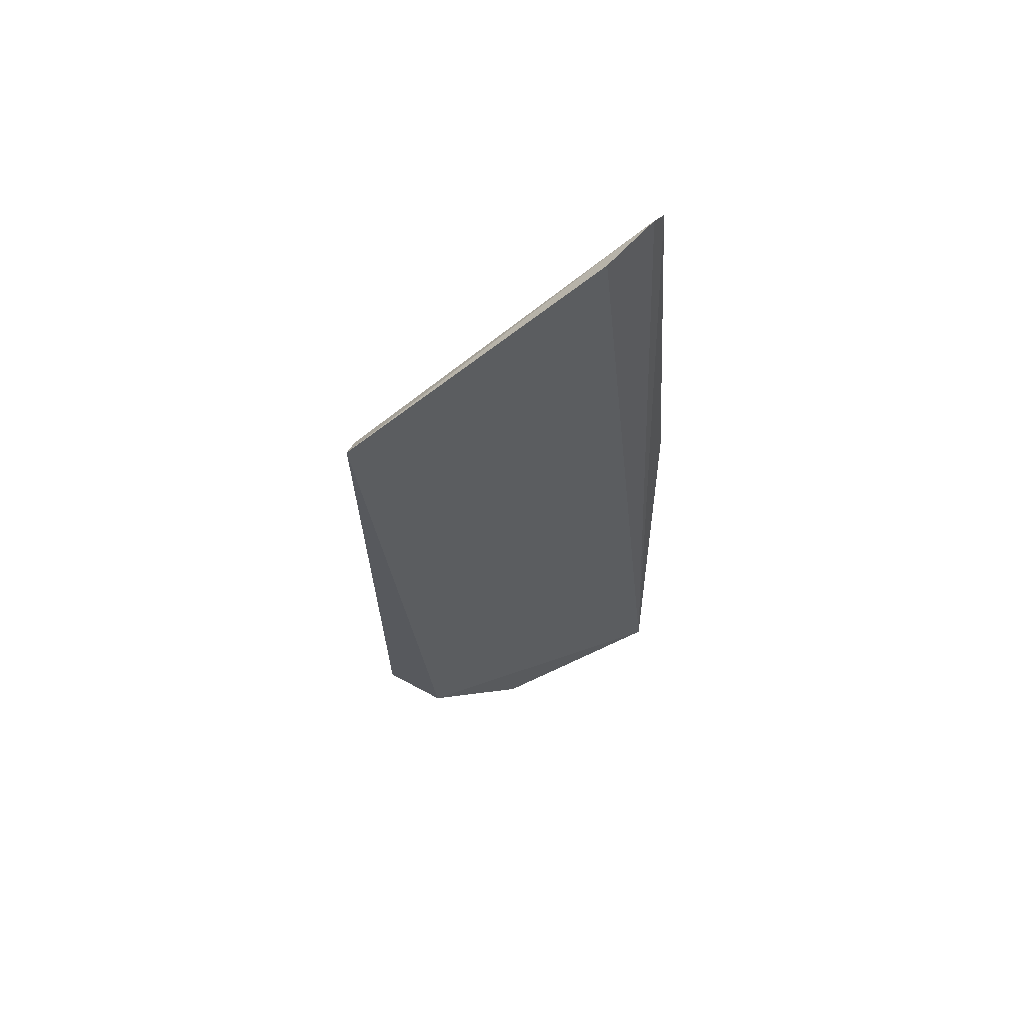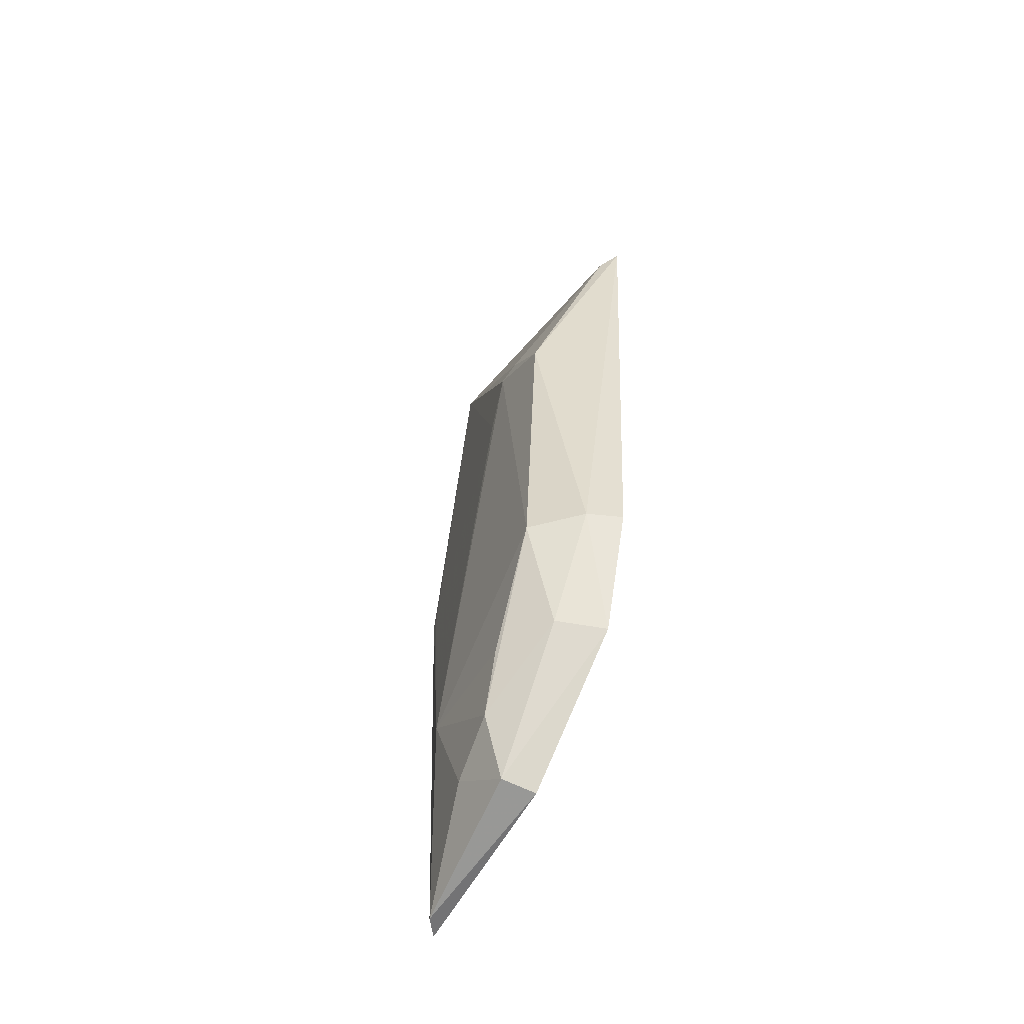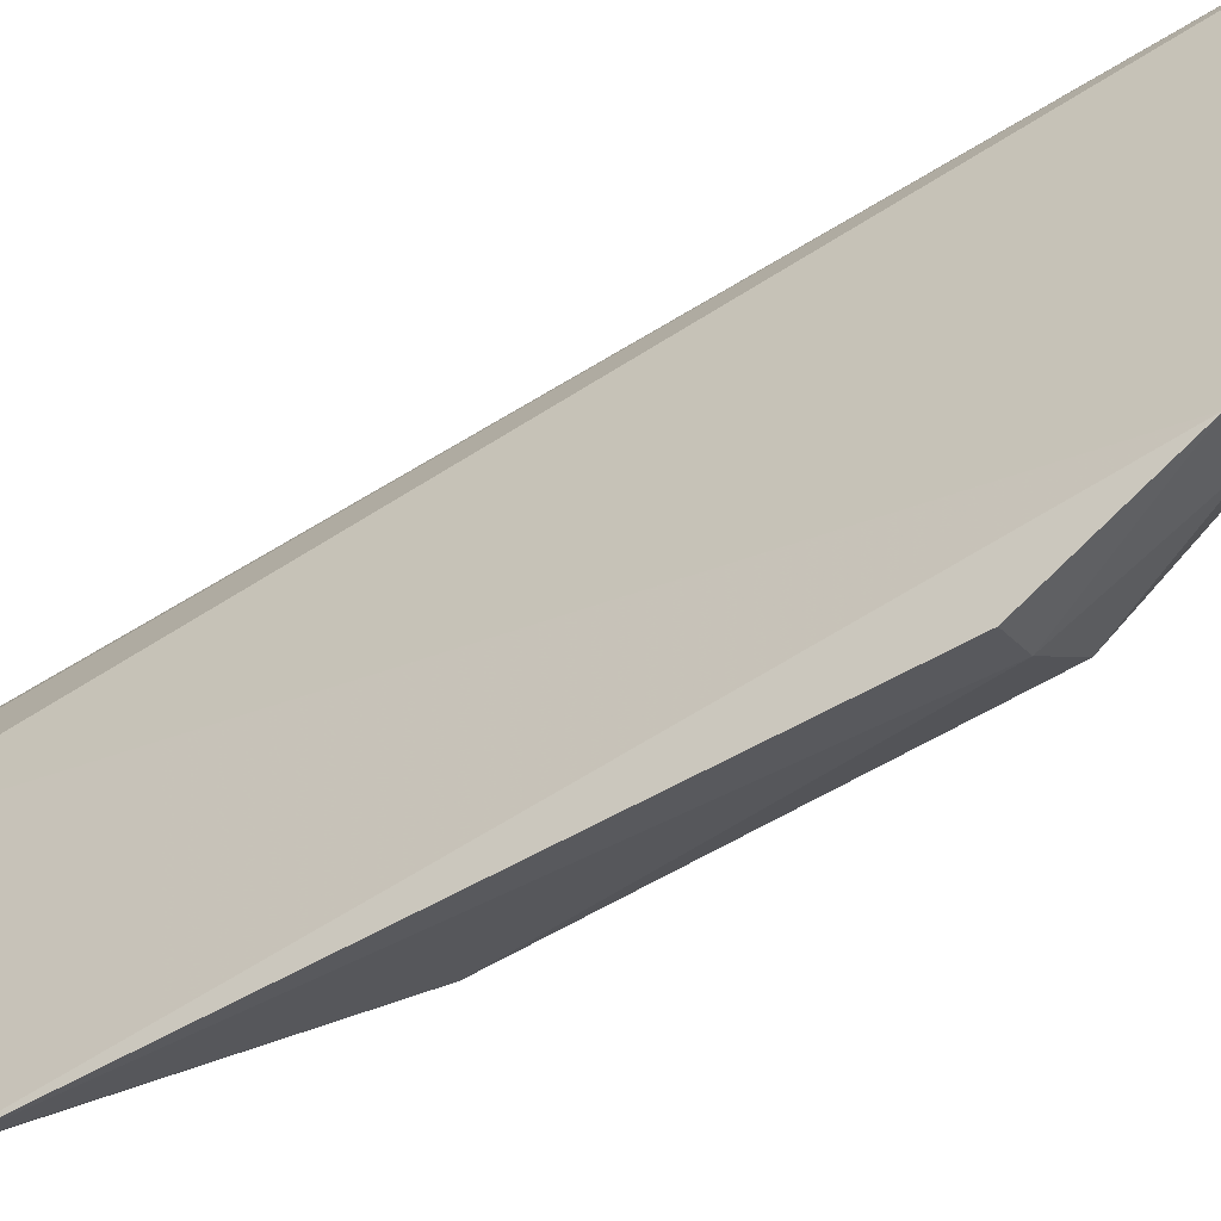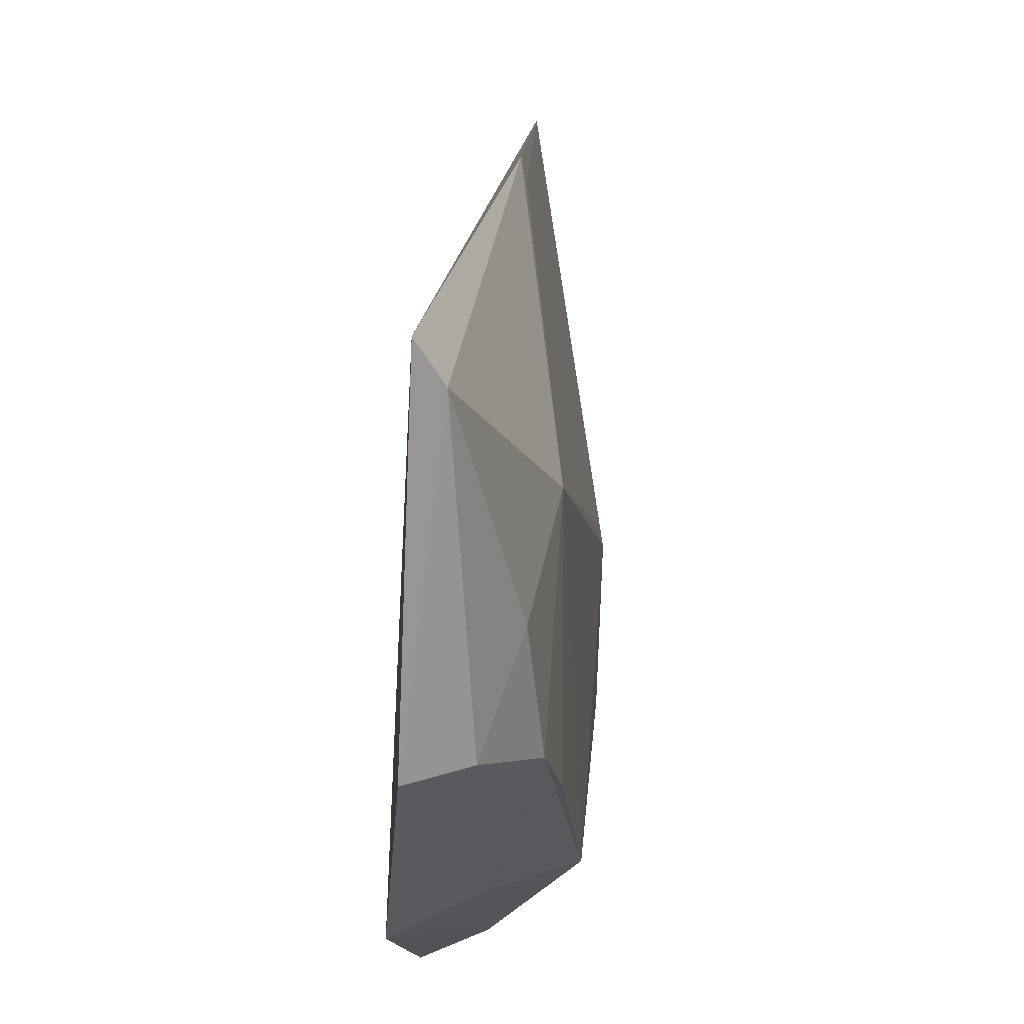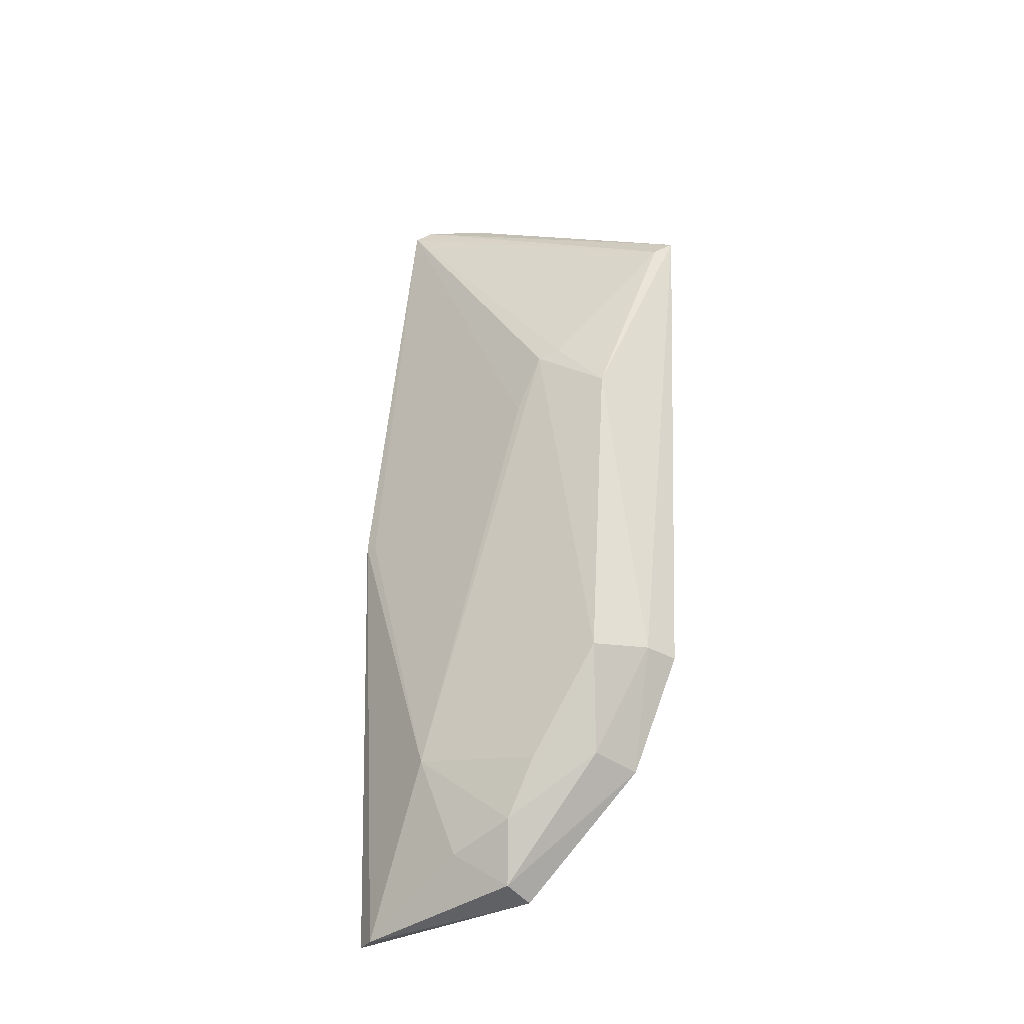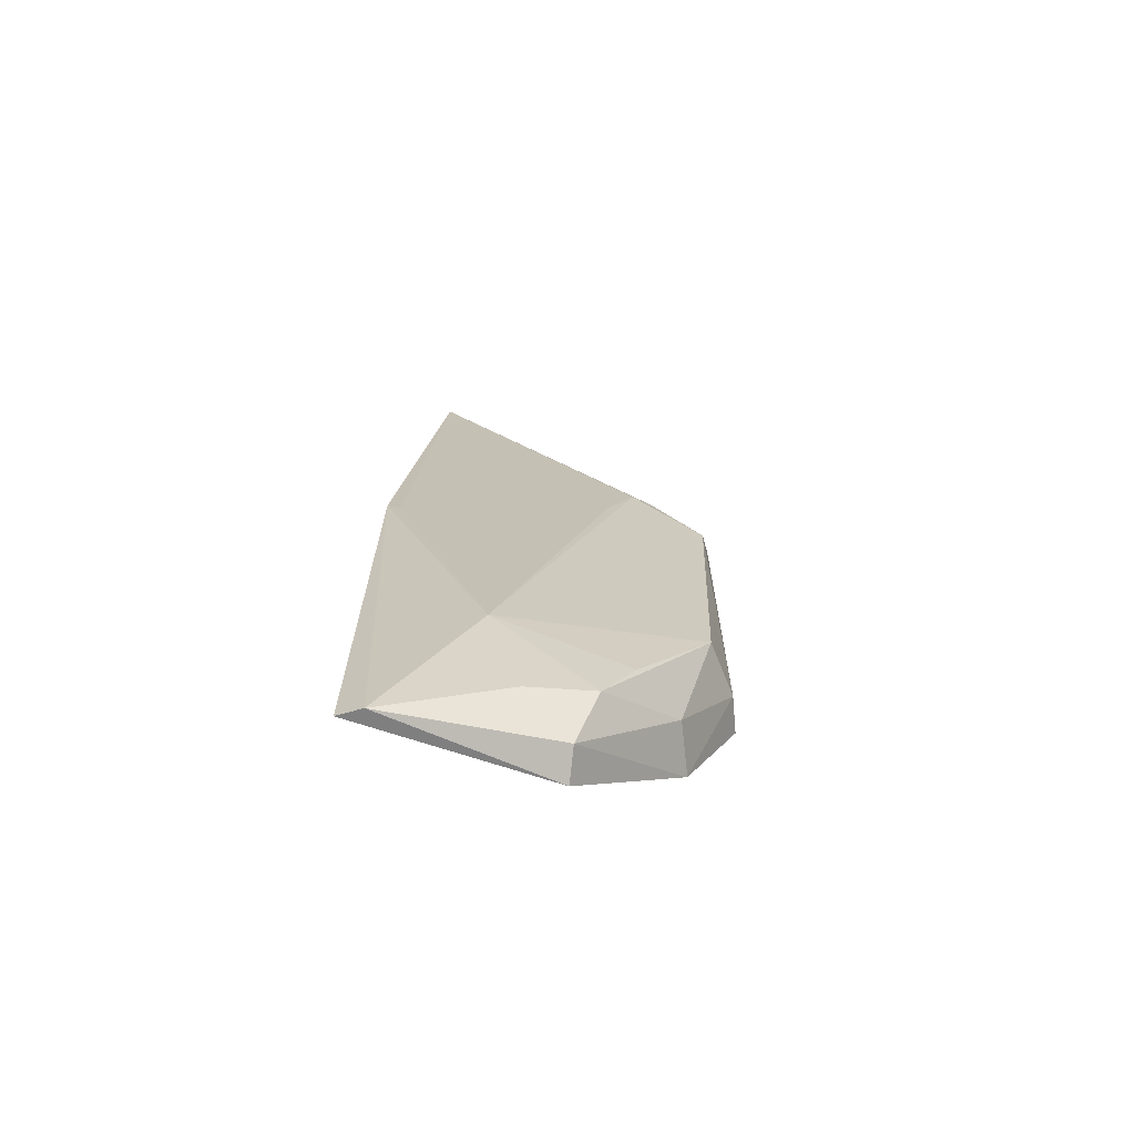
<metadata>
{"format":"obj","ext":"obj","renderer":"f3d","projection":"perspective","resolution":1024,"background":"white","views":[{"elev":60.7,"azim":-116.0,"up":"+Y"},{"elev":-54.9,"azim":152.8,"up":"+Y"},{"elev":-48.8,"azim":-55.6,"up":"+Z"},{"elev":14.0,"azim":3.5,"up":"+Z"},{"elev":-30.0,"azim":119.8,"up":"+Y"},{"elev":-69.7,"azim":71.5,"up":"+Y"}]}
</metadata>
<code>
v 0.04038 -0.03162 0.03204
v 0.04139 -0.09647 0.03338
v 0.04416 -0.05601 0.01185
v 0.03791 -0.04 0.00806
v 0.03823 -0.03135 0.02679
v 0.0385 -0.08639 0.01292
v 0.03908 -0.04115 0.009063
v 0.04412 -0.08457 0.02762
v 0.04037 -0.09645 0.03484
v 0.03978 -0.03095 0.03096
v 0.03892 -0.07845 0.009242
v 0.04397 -0.05183 0.01575
v 0.04155 -0.06356 0.03512
v 0.04384 -0.09019 0.02041
v 0.03975 -0.09506 0.021
v 0.04127 -0.07828 0.01026
v 0.04426 -0.05226 0.01733
v 0.04177 -0.06376 0.0342
v 0.0434 -0.09191 0.02511
v 0.04451 -0.07863 0.01298
v 0.04204 -0.09436 0.02148
v 0.04416 -0.05646 0.01935
v 0.04421 -0.08616 0.01818
v 0.04173 -0.08572 0.01441
f 6 5 4
f 7 3 4
f 9 5 6
f 10 4 5
f 10 7 4
f 10 1 7
f 10 9 1
f 10 5 9
f 11 6 4
f 12 7 1
f 12 3 7
f 13 2 8
f 13 9 2
f 13 1 9
f 15 9 6
f 15 2 9
f 16 11 4
f 16 4 3
f 16 6 11
f 17 3 12
f 17 12 1
f 18 13 8
f 18 1 13
f 19 14 8
f 19 8 2
f 20 17 8
f 20 3 17
f 20 16 3
f 21 2 15
f 21 19 2
f 21 14 19
f 21 15 6
f 22 17 1
f 22 1 18
f 22 18 8
f 22 8 17
f 23 20 8
f 23 8 14
f 23 14 20
f 24 6 16
f 24 16 20
f 24 21 6
f 24 20 14
f 24 14 21

</code>
